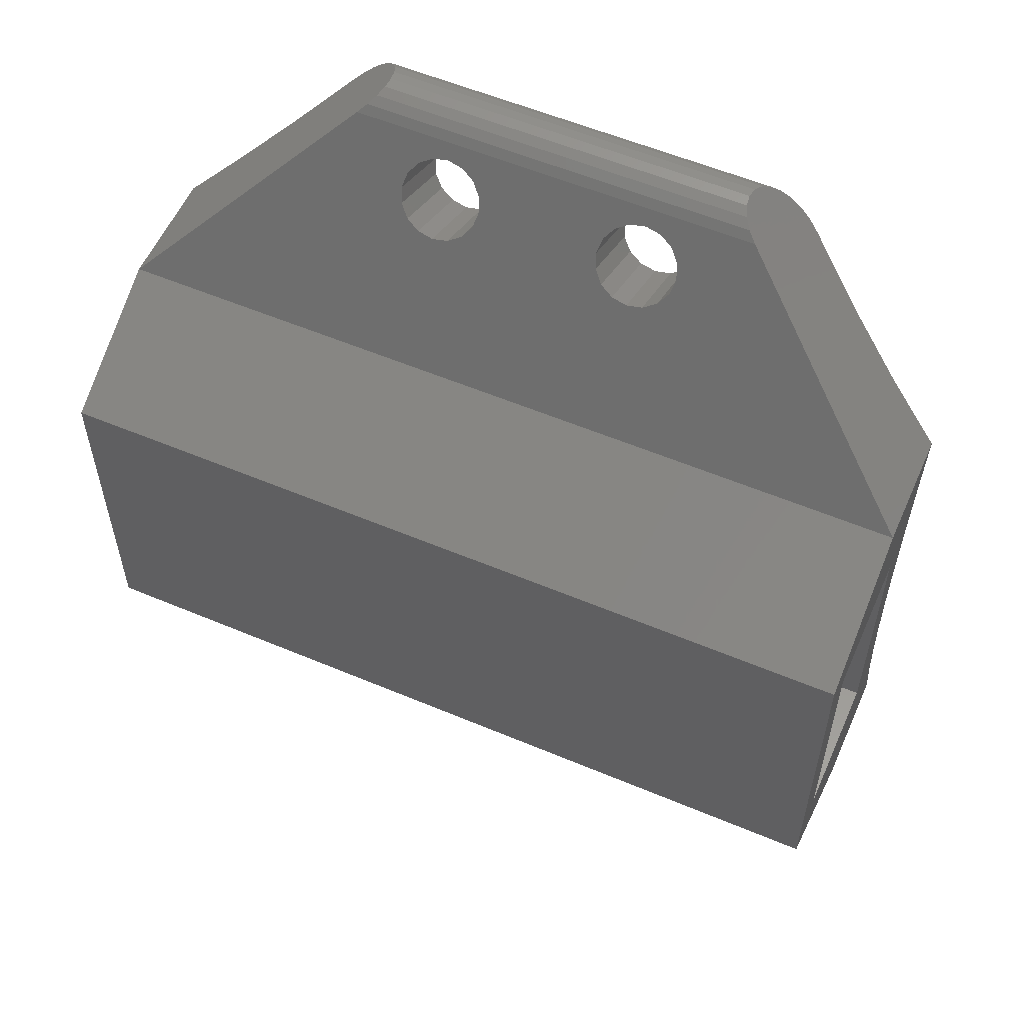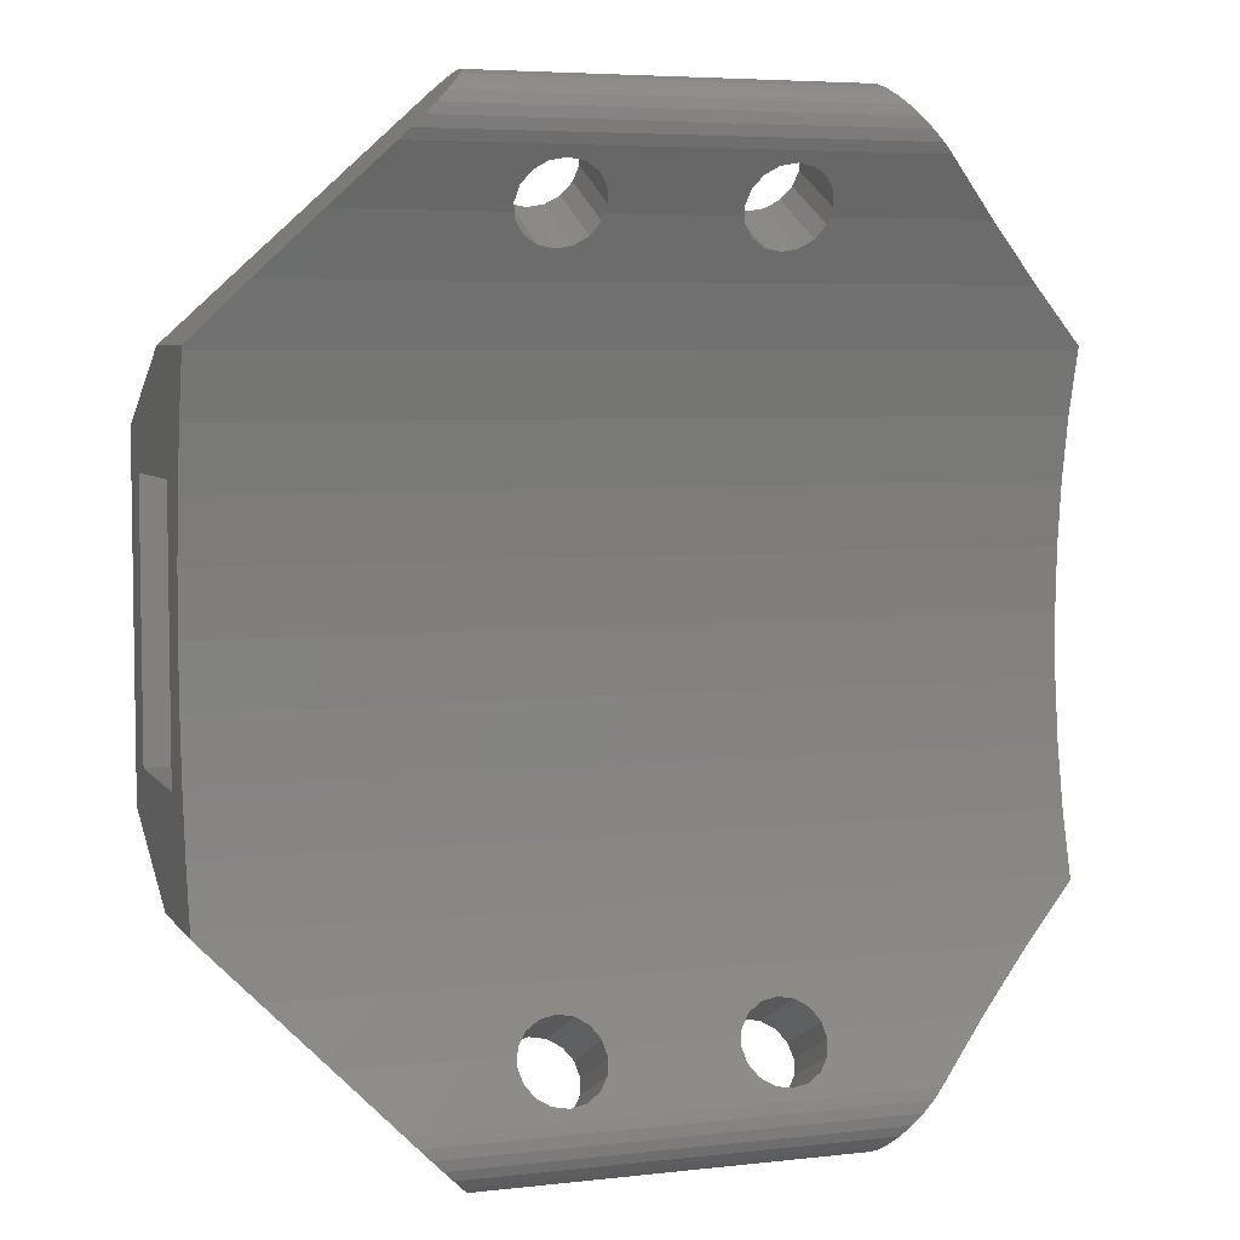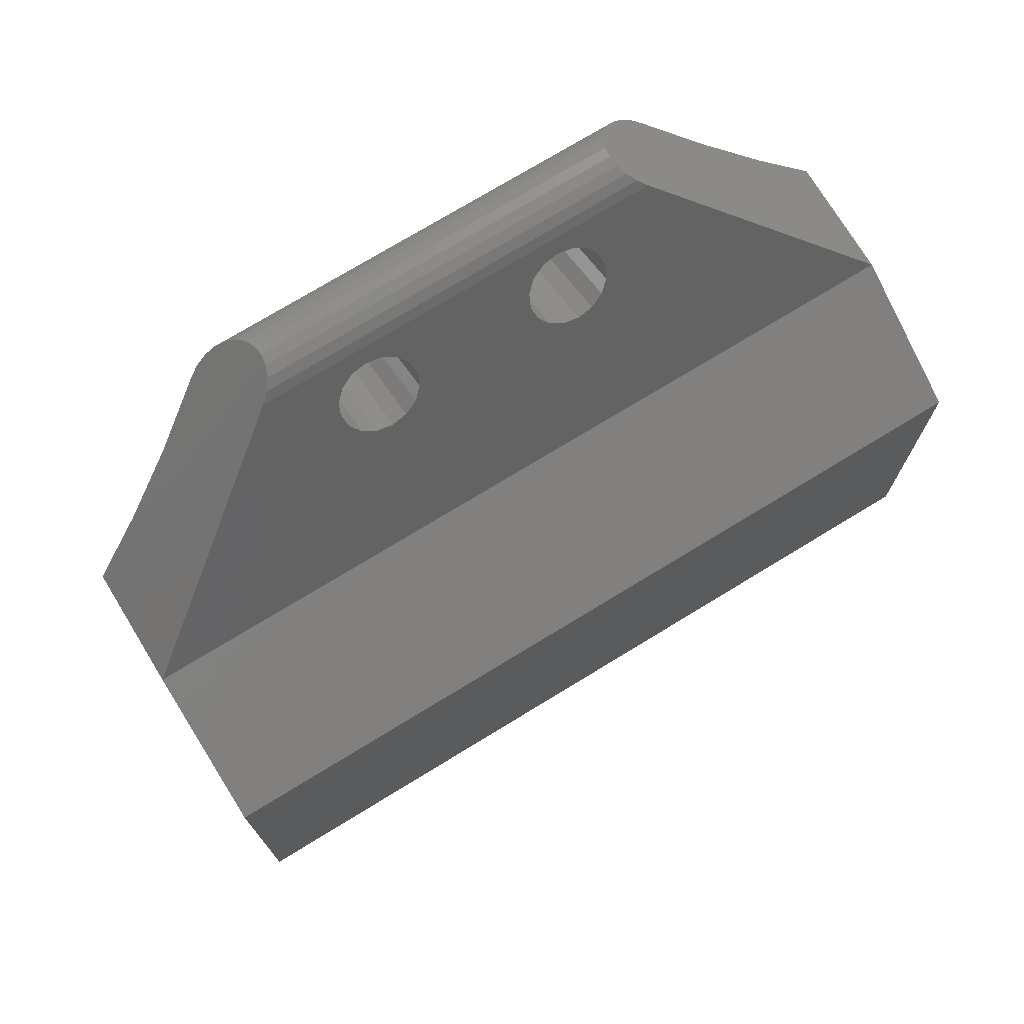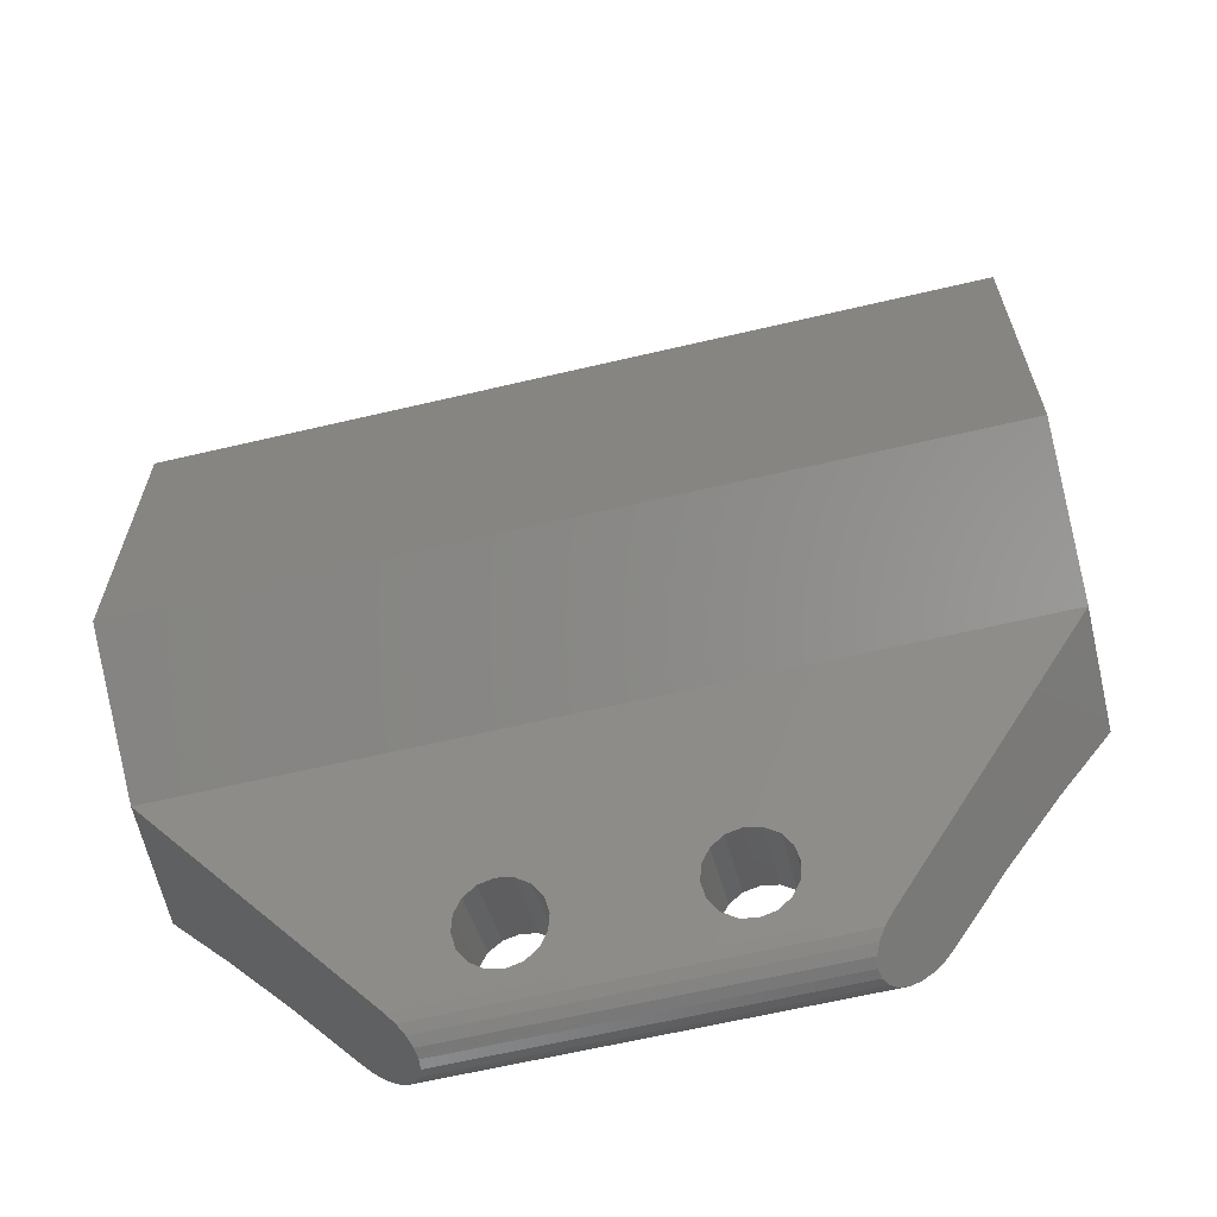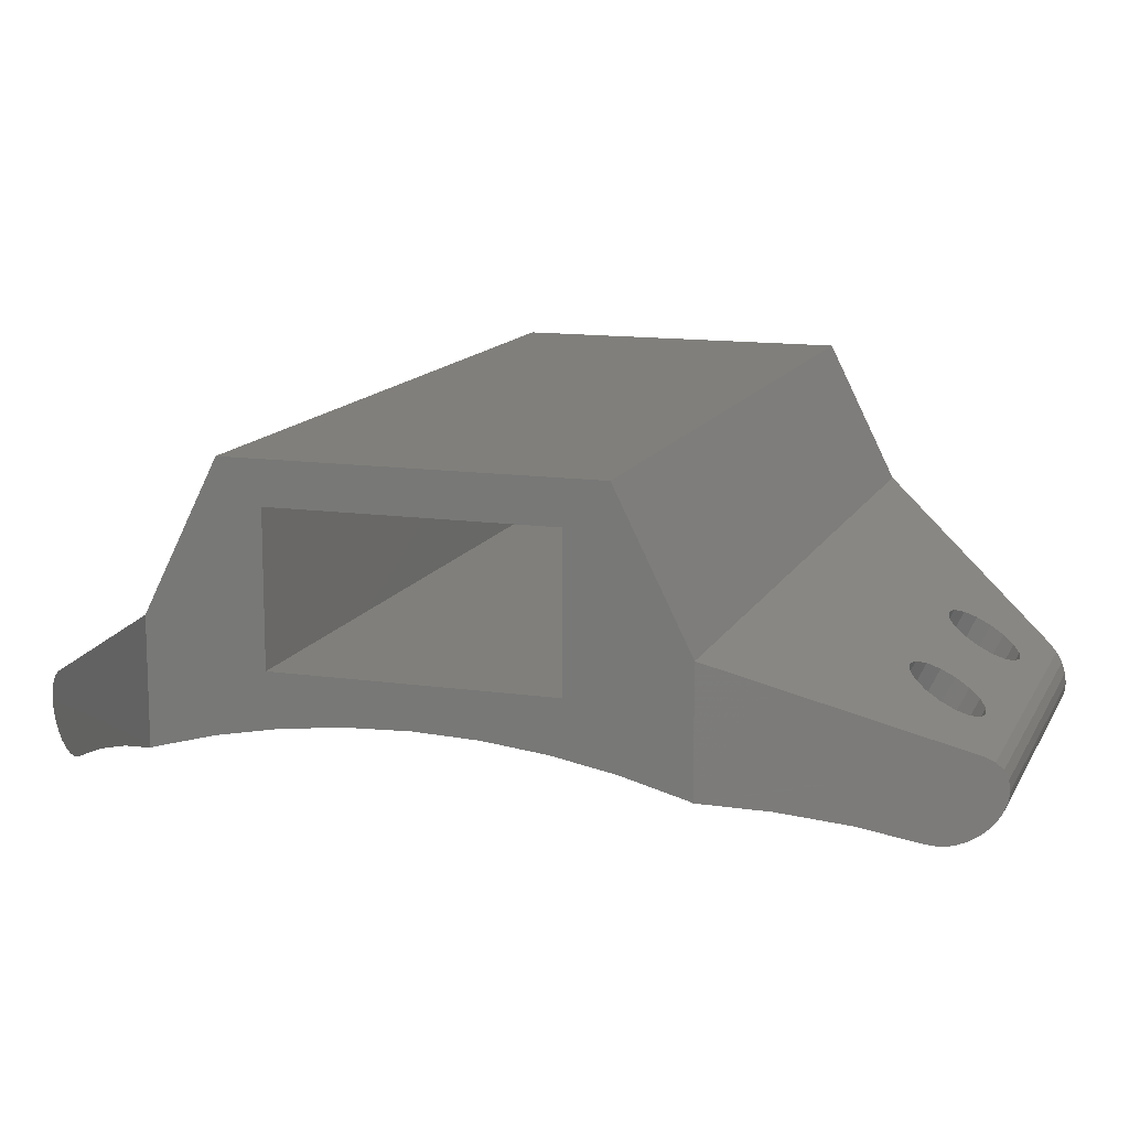
<metadata>
{"format":"stl","ext":"stl","renderer":"f3d","projection":"perspective","resolution":1024,"background":"white","views":[{"elev":57.0,"azim":23.7,"up":"+Y"},{"elev":5.4,"azim":160.8,"up":"+Y"},{"elev":74.3,"azim":-31.4,"up":"+Y"},{"elev":-64.3,"azim":13.3,"up":"+Y"},{"elev":12.9,"azim":-71.7,"up":"+Z"}]}
</metadata>
<code>
# stl→obj: 234 verts, 484 faces
v -306.8 -67.77 -0.4172
v -303.8 -68.1 -0.5594
v -306.2 -68.46 -0.7162
v -298.2 -67.77 -0.4172
v -304 -68.13 -0.5746
v -304.1 -68.23 -0.618
v -304.2 -68.38 -0.6829
v -304.3 -68.46 -0.7162
v -303.6 -68.13 -0.5746
v -303.4 -68.23 -0.618
v -301.3 -68.1 -0.5594
v -303.3 -68.38 -0.6829
v -303.3 -68.46 -0.7162
v -301.5 -68.13 -0.5746
v -301.6 -68.23 -0.618
v -301.7 -68.38 -0.6829
v -301.8 -68.46 -0.7162
v -301.1 -68.13 -0.5746
v -300.9 -68.23 -0.618
v -300.8 -68.38 -0.6829
v -300.8 -68.46 -0.7162
v -298.8 -68.46 -0.7162
v -300 -69.62 -1.066
v -304.9 -69.72 -0.9862
v -305 -69.62 -1.066
v -300.1 -69.72 -0.9862
v -307.5 -61.12 1.274
v -304.1 -59.54 0.3444
v -305 -58.62 -0.1996
v -304 -59.63 0.3997
v -297.5 -61.12 1.274
v -304.2 -59.4 0.2618
v -304.3 -59.24 0.1642
v -303.8 -59.67 0.4191
v -303.6 -59.63 0.3997
v -303.4 -59.54 0.3444
v -303.3 -59.4 0.2618
v -303.3 -59.24 0.1642
v -301.5 -59.63 0.3997
v -301.6 -59.54 0.3444
v -301.7 -59.4 0.2618
v -301.8 -59.24 0.1642
v -301.3 -59.67 0.4191
v -301.1 -59.63 0.3997
v -300.9 -59.54 0.3444
v -300.8 -59.4 0.2618
v -300.8 -59.24 0.1642
v -300 -58.62 -0.1996
v -303.8 -58.8 -0.09056
v -304 -58.84 -0.07116
v -304.1 -58.93 -0.01593
v -304.2 -59.07 0.06674
v -303.6 -58.84 -0.07116
v -303.4 -58.93 -0.01593
v -303.3 -59.07 0.06674
v -301.3 -58.8 -0.09056
v -301.5 -58.84 -0.07116
v -301.6 -58.93 -0.01593
v -301.7 -59.07 0.06674
v -301.1 -58.84 -0.07116
v -300.9 -58.93 -0.01593
v -300.8 -59.07 0.06674
v -305.1 -69.5 -1.116
v -305.4 -69.24 -1.116
v -305.3 -69.37 -1.133
v -305.5 -69.12 -1.066
v -304.8 -69.8 -0.8827
v -304.8 -69.85 -0.7621
v -304.8 -69.87 -0.6327
v -304.8 -69.85 -0.5033
v -304.8 -69.8 -0.3827
v -307.5 -67.12 -0.1886
v -304.9 -69.72 -0.2791
v -305 -69.62 -0.1996
v -307.5 -67.12 1.274
v -305.4 -59 -1.116
v -299.5 -59.12 -1.066
v -305.5 -59.12 -1.066
v -299.6 -59 -1.116
v -297.5 -67.07 -0.1702
v -307.5 -67.07 -0.1702
v -297.5 -67.12 -0.1886
v -297.5 -65.61 0.1624
v -307.5 -66.34 0.02335
v -307.5 -65.61 0.1624
v -297.5 -66.34 0.02335
v -304.8 -58.39 -0.5033
v -300.3 -58.37 -0.6327
v -304.8 -58.37 -0.6327
v -300.2 -58.39 -0.5033
v -304.9 -58.51 -0.2791
v -300.1 -58.51 -0.2791
v -306.8 -60.46 -0.4172
v -307.5 -61.17 -0.1702
v -307.5 -61.12 -0.1886
v -297.5 -61.17 -0.1702
v -298.2 -60.46 -0.4172
v -297.5 -61.12 -0.1886
v -297.5 -67.12 1.274
v -297.5 -66.24 3.024
v -297.5 -65.74 0.7741
v -297.5 -62.49 0.7741
v -297.5 -64.87 0.2461
v -297.5 -64.12 0.2741
v -297.5 -63.37 0.2461
v -297.5 -62.63 0.1624
v -297.5 -61.89 0.02335
v -297.5 -62.49 2.524
v -297.5 -61.99 3.024
v -297.5 -65.74 2.524
v -299.9 -69.5 -1.116
v -300.2 -69.85 -0.5033
v -300.3 -69.87 -0.6327
v -300.2 -69.85 -0.7621
v -300.2 -69.8 -0.8827
v -300.2 -69.8 -0.3827
v -300.1 -69.72 -0.2791
v -300 -69.62 -0.1996
v -299.8 -69.37 -1.133
v -299.6 -69.24 -1.116
v -299.5 -69.12 -1.066
v -304.2 -69.17 0.06674
v -304.3 -69 0.1642
v -304.1 -69.31 -0.01593
v -304 -69.4 -0.07116
v -303.8 -69.43 -0.09056
v -303.6 -69.4 -0.07116
v -303.4 -69.31 -0.01593
v -303.3 -69.17 0.06674
v -301.3 -69.43 -0.09056
v -301.5 -69.4 -0.07116
v -303.3 -69 0.1642
v -301.6 -69.31 -0.01593
v -301.7 -69.17 0.06674
v -301.8 -69 0.1642
v -301.1 -69.4 -0.07116
v -300.9 -69.31 -0.01593
v -300.8 -69.17 0.06674
v -300.8 -69 0.1642
v -304 -68.6 0.3997
v -304.1 -68.7 0.3444
v -304.2 -68.84 0.2618
v -303.8 -68.57 0.4191
v -303.6 -68.6 0.3997
v -303.4 -68.7 0.3444
v -303.3 -68.84 0.2618
v -301.5 -68.6 0.3997
v -301.6 -68.7 0.3444
v -301.7 -68.84 0.2618
v -301.3 -68.57 0.4191
v -301.1 -68.6 0.3997
v -300.9 -68.7 0.3444
v -300.8 -68.84 0.2618
v -304.9 -58.51 -0.9862
v -300 -58.62 -1.066
v -305 -58.62 -1.066
v -300.1 -58.51 -0.9862
v -300.2 -58.39 -0.7621
v -304.8 -58.39 -0.7621
v -299.9 -58.74 -1.116
v -305.1 -58.74 -1.116
v -305.3 -58.87 -1.133
v -299.8 -58.87 -1.133
v -304.3 -68.55 -0.7667
v -303.3 -68.55 -0.7667
v -301.8 -68.55 -0.7667
v -300.8 -68.55 -0.7667
v -303.8 -68.99 -1.001
v -304 -68.96 -0.9827
v -304.1 -68.87 -0.932
v -304.2 -68.72 -0.8562
v -303.6 -68.96 -0.9827
v -303.4 -68.87 -0.932
v -301.3 -68.99 -1.001
v -303.3 -68.72 -0.8562
v -301.5 -68.96 -0.9827
v -301.6 -68.87 -0.932
v -301.7 -68.72 -0.8562
v -301.1 -68.96 -0.9827
v -300.9 -68.87 -0.932
v -300.8 -68.72 -0.8562
v -307.5 -64.87 0.2461
v -307.5 -64.12 0.2741
v -300.9 -59.37 -0.932
v -301.1 -59.28 -0.9827
v -300.2 -58.44 -0.3827
v -304.8 -58.44 -0.3827
v -306.2 -59.78 -0.7162
v -304.8 -58.44 -0.8827
v -298.8 -59.78 -0.7162
v -300.2 -58.44 -0.8827
v -304.2 -59.51 -0.8562
v -304.3 -59.68 -0.7667
v -304.1 -59.37 -0.932
v -304 -59.28 -0.9827
v -303.8 -59.24 -1.001
v -303.6 -59.28 -0.9827
v -303.4 -59.37 -0.932
v -301.3 -59.24 -1.001
v -303.3 -59.51 -0.8562
v -301.5 -59.28 -0.9827
v -303.3 -59.68 -0.7667
v -301.6 -59.37 -0.932
v -301.7 -59.51 -0.8562
v -301.8 -59.68 -0.7667
v -300.8 -59.51 -0.8562
v -300.8 -59.68 -0.7667
v -300.8 -59.78 -0.7162
v -301.8 -59.78 -0.7162
v -303.3 -59.78 -0.7162
v -304.3 -59.78 -0.7162
v -307.5 -63.37 0.2461
v -307.5 -62.63 0.1624
v -303.8 -60.14 -0.5594
v -304 -60.1 -0.5746
v -304.1 -60 -0.618
v -304.2 -59.86 -0.6829
v -303.6 -60.1 -0.5746
v -303.4 -60 -0.618
v -301.3 -60.14 -0.5594
v -303.3 -59.86 -0.6829
v -301.5 -60.1 -0.5746
v -301.6 -60 -0.618
v -301.7 -59.86 -0.6829
v -301.1 -60.1 -0.5746
v -300.9 -60 -0.618
v -300.8 -59.86 -0.6829
v -307.5 -61.89 0.02335
v -307.5 -61.99 3.024
v -307.5 -65.74 2.524
v -307.5 -66.24 3.024
v -307.5 -62.49 2.524
v -307.5 -62.49 0.7741
v -307.5 -65.74 0.7741
f 1 2 3
f 2 1 4
f 3 2 5
f 3 5 6
f 3 6 7
f 3 7 8
f 2 4 9
f 9 4 10
f 10 4 11
f 10 11 12
f 12 11 13
f 13 11 14
f 13 14 15
f 13 15 16
f 13 16 17
f 11 4 18
f 18 4 19
f 19 4 20
f 20 4 21
f 21 4 22
f 23 24 25
f 24 23 26
f 27 28 29
f 28 27 30
f 30 27 31
f 29 28 32
f 29 32 33
f 30 31 34
f 34 31 35
f 35 31 36
f 36 31 37
f 37 31 38
f 38 31 39
f 38 39 40
f 38 40 41
f 38 41 42
f 39 31 43
f 43 31 44
f 44 31 45
f 45 31 46
f 46 31 47
f 47 31 48
f 29 49 48
f 49 29 50
f 50 29 51
f 51 29 52
f 52 29 33
f 48 49 53
f 48 53 54
f 48 54 55
f 48 55 56
f 56 55 57
f 57 55 38
f 57 38 58
f 58 38 59
f 59 38 42
f 48 56 60
f 48 60 61
f 48 61 62
f 48 62 47
f 63 64 65
f 64 63 25
f 64 25 66
f 66 25 24
f 66 24 3
f 3 24 67
f 3 67 68
f 3 68 69
f 3 69 1
f 1 69 70
f 1 70 71
f 1 71 72
f 72 71 73
f 72 73 74
f 72 74 75
f 76 77 78
f 77 76 79
f 80 72 81
f 72 80 1
f 1 80 4
f 4 80 82
f 83 84 85
f 84 83 86
f 87 88 89
f 88 87 90
f 48 91 29
f 91 48 92
f 93 94 95
f 94 93 96
f 96 93 97
f 96 97 98
f 80 99 82
f 99 80 100
f 100 80 86
f 100 86 83
f 100 83 101
f 101 83 102
f 102 83 103
f 102 103 104
f 102 104 105
f 102 105 106
f 102 106 107
f 102 107 108
f 108 107 109
f 109 107 31
f 31 107 96
f 31 96 98
f 100 110 109
f 110 100 101
f 109 110 108
f 111 25 63
f 25 111 23
f 112 69 113
f 69 112 70
f 114 112 113
f 112 114 115
f 112 115 116
f 116 115 26
f 116 26 117
f 117 26 23
f 117 23 118
f 118 23 111
f 118 111 99
f 99 111 119
f 99 119 120
f 99 120 121
f 99 121 22
f 99 22 4
f 99 4 82
f 116 70 112
f 70 116 71
f 74 122 123
f 122 74 124
f 124 74 125
f 125 74 126
f 126 74 118
f 126 118 127
f 127 118 128
f 128 118 129
f 129 118 130
f 129 130 131
f 129 131 132
f 132 131 133
f 132 133 134
f 132 134 135
f 130 118 136
f 136 118 137
f 137 118 138
f 138 118 139
f 75 140 99
f 140 75 141
f 141 75 74
f 141 74 142
f 142 74 123
f 99 140 143
f 99 143 144
f 99 144 145
f 99 145 146
f 99 146 132
f 99 132 147
f 147 132 148
f 148 132 149
f 149 132 135
f 99 147 150
f 99 150 151
f 99 151 152
f 99 152 153
f 99 153 139
f 99 139 118
f 154 155 156
f 155 154 157
f 89 158 159
f 158 89 88
f 120 65 64
f 65 120 119
f 114 67 115
f 67 114 68
f 156 160 161
f 160 156 155
f 73 118 74
f 118 73 117
f 162 79 76
f 79 162 163
f 8 66 3
f 66 8 164
f 17 165 13
f 165 17 166
f 22 167 21
f 167 22 121
f 66 168 121
f 168 66 169
f 169 66 170
f 170 66 171
f 171 66 164
f 121 168 172
f 121 172 173
f 121 173 174
f 174 173 175
f 174 175 176
f 176 175 165
f 176 165 177
f 177 165 178
f 178 165 166
f 121 174 179
f 121 179 180
f 121 180 181
f 121 181 167
f 104 182 183
f 182 104 103
f 103 85 182
f 85 103 83
f 184 60 185
f 60 184 61
f 153 167 139
f 167 153 21
f 21 153 20
f 91 186 187
f 186 91 92
f 176 130 174
f 130 176 131
f 29 95 27
f 95 29 93
f 93 29 188
f 188 29 78
f 78 29 76
f 76 29 162
f 162 29 161
f 161 29 156
f 156 29 91
f 156 91 154
f 154 91 187
f 154 187 189
f 189 187 87
f 189 87 159
f 159 87 89
f 97 31 98
f 31 97 48
f 48 97 190
f 48 190 77
f 48 77 79
f 48 79 163
f 48 163 160
f 48 160 155
f 48 155 157
f 48 157 92
f 92 157 191
f 92 191 186
f 186 191 158
f 186 158 90
f 90 158 88
f 78 192 193
f 192 78 194
f 194 78 195
f 195 78 196
f 196 78 77
f 196 77 197
f 197 77 198
f 198 77 199
f 198 199 200
f 200 199 201
f 200 201 202
f 202 201 203
f 202 203 204
f 202 204 205
f 199 77 185
f 185 77 184
f 184 77 206
f 206 77 207
f 207 190 208
f 190 207 77
f 202 209 210
f 209 202 205
f 78 211 188
f 211 78 193
f 161 163 162
f 163 161 160
f 159 191 189
f 191 159 158
f 121 64 66
f 64 121 120
f 189 157 154
f 157 189 191
f 113 68 114
f 68 113 69
f 119 63 65
f 63 119 111
f 178 135 134
f 135 178 166
f 106 212 213
f 212 106 105
f 177 134 133
f 134 177 178
f 93 214 97
f 214 93 188
f 214 188 215
f 215 188 216
f 216 188 217
f 217 188 211
f 97 214 218
f 97 218 219
f 97 219 220
f 220 219 221
f 220 221 210
f 220 210 222
f 222 210 223
f 223 210 224
f 224 210 209
f 97 220 225
f 97 225 226
f 97 226 227
f 97 227 208
f 97 208 190
f 86 81 84
f 81 86 80
f 96 228 94
f 228 96 107
f 57 203 201
f 203 57 58
f 117 71 116
f 71 117 73
f 220 44 225
f 44 220 43
f 187 90 87
f 90 187 186
f 229 230 231
f 230 229 232
f 232 229 233
f 231 72 75
f 72 231 81
f 81 231 84
f 84 231 85
f 85 231 234
f 234 231 230
f 85 234 233
f 85 233 182
f 182 233 183
f 183 233 212
f 212 233 213
f 213 233 228
f 228 233 229
f 228 229 27
f 228 27 94
f 94 27 95
f 203 59 204
f 59 203 58
f 56 201 199
f 201 56 57
f 37 210 221
f 210 37 202
f 202 37 38
f 166 149 135
f 149 166 17
f 149 17 16
f 214 35 218
f 35 214 34
f 46 208 227
f 208 46 207
f 207 46 47
f 204 42 205
f 42 204 59
f 152 20 153
f 20 152 19
f 185 56 199
f 56 185 60
f 139 181 138
f 181 139 167
f 105 183 212
f 183 105 104
f 152 18 19
f 18 152 151
f 115 24 26
f 24 115 67
f 209 41 224
f 41 209 205
f 41 205 42
f 107 213 228
f 213 107 106
f 16 148 149
f 148 16 15
f 14 148 15
f 148 14 147
f 130 179 174
f 179 130 136
f 45 227 226
f 227 45 46
f 177 131 176
f 131 177 133
f 138 180 137
f 180 138 181
f 169 126 168
f 126 169 125
f 211 32 217
f 32 211 193
f 32 193 33
f 225 45 226
f 45 225 44
f 170 122 124
f 122 170 171
f 11 147 14
f 147 11 150
f 224 40 223
f 40 224 41
f 2 140 5
f 140 2 143
f 151 11 18
f 11 151 150
f 28 215 216
f 215 28 30
f 217 28 216
f 28 217 32
f 145 9 10
f 9 145 144
f 192 33 193
f 33 192 52
f 39 220 222
f 220 39 43
f 50 194 195
f 194 50 51
f 49 195 196
f 195 49 50
f 218 36 219
f 36 218 35
f 47 206 207
f 206 47 62
f 129 173 128
f 173 129 175
f 40 222 223
f 222 40 39
f 62 184 206
f 184 62 61
f 38 200 202
f 200 38 55
f 197 49 196
f 49 197 53
f 36 221 219
f 221 36 37
f 145 12 146
f 12 145 10
f 164 142 123
f 142 164 8
f 142 8 7
f 55 198 200
f 198 55 54
f 194 52 192
f 52 194 51
f 171 123 122
f 123 171 164
f 132 175 129
f 175 132 165
f 146 165 132
f 165 146 13
f 13 146 12
f 7 141 142
f 141 7 6
f 144 2 9
f 2 144 143
f 170 125 169
f 125 170 124
f 136 180 179
f 180 136 137
f 198 53 197
f 53 198 54
f 127 173 172
f 173 127 128
f 126 172 168
f 172 126 127
f 30 214 215
f 214 30 34
f 5 141 6
f 141 5 140
f 230 101 234
f 101 230 110
f 101 233 234
f 233 101 102
f 108 233 102
f 233 108 232
f 229 31 27
f 31 229 109
f 108 230 232
f 230 108 110
f 100 229 231
f 229 100 109
f 100 75 99
f 75 100 231

</code>
